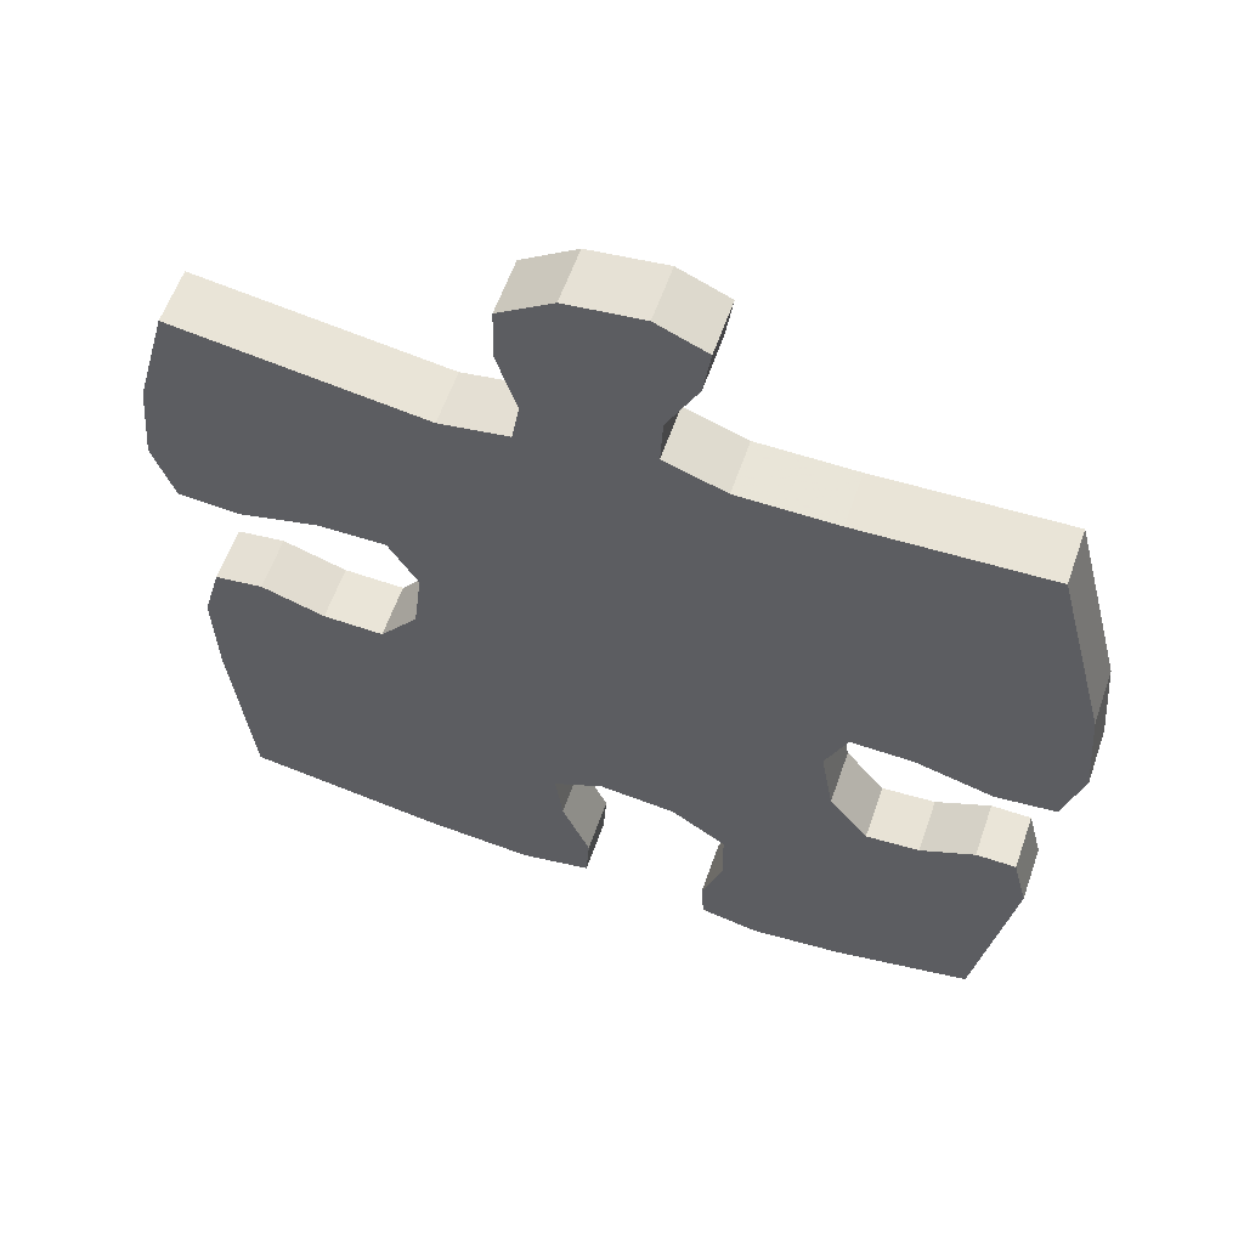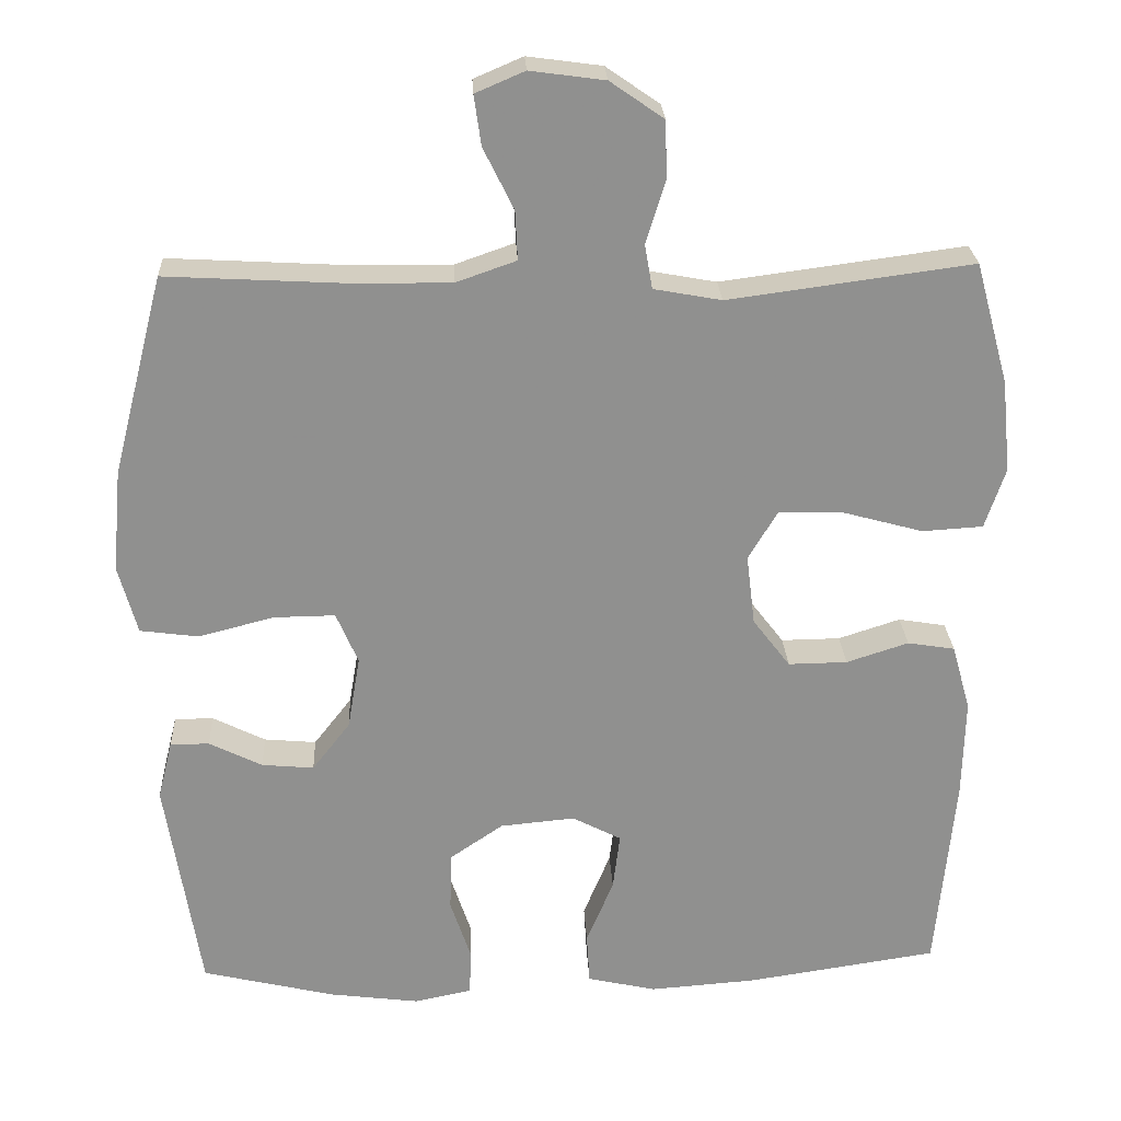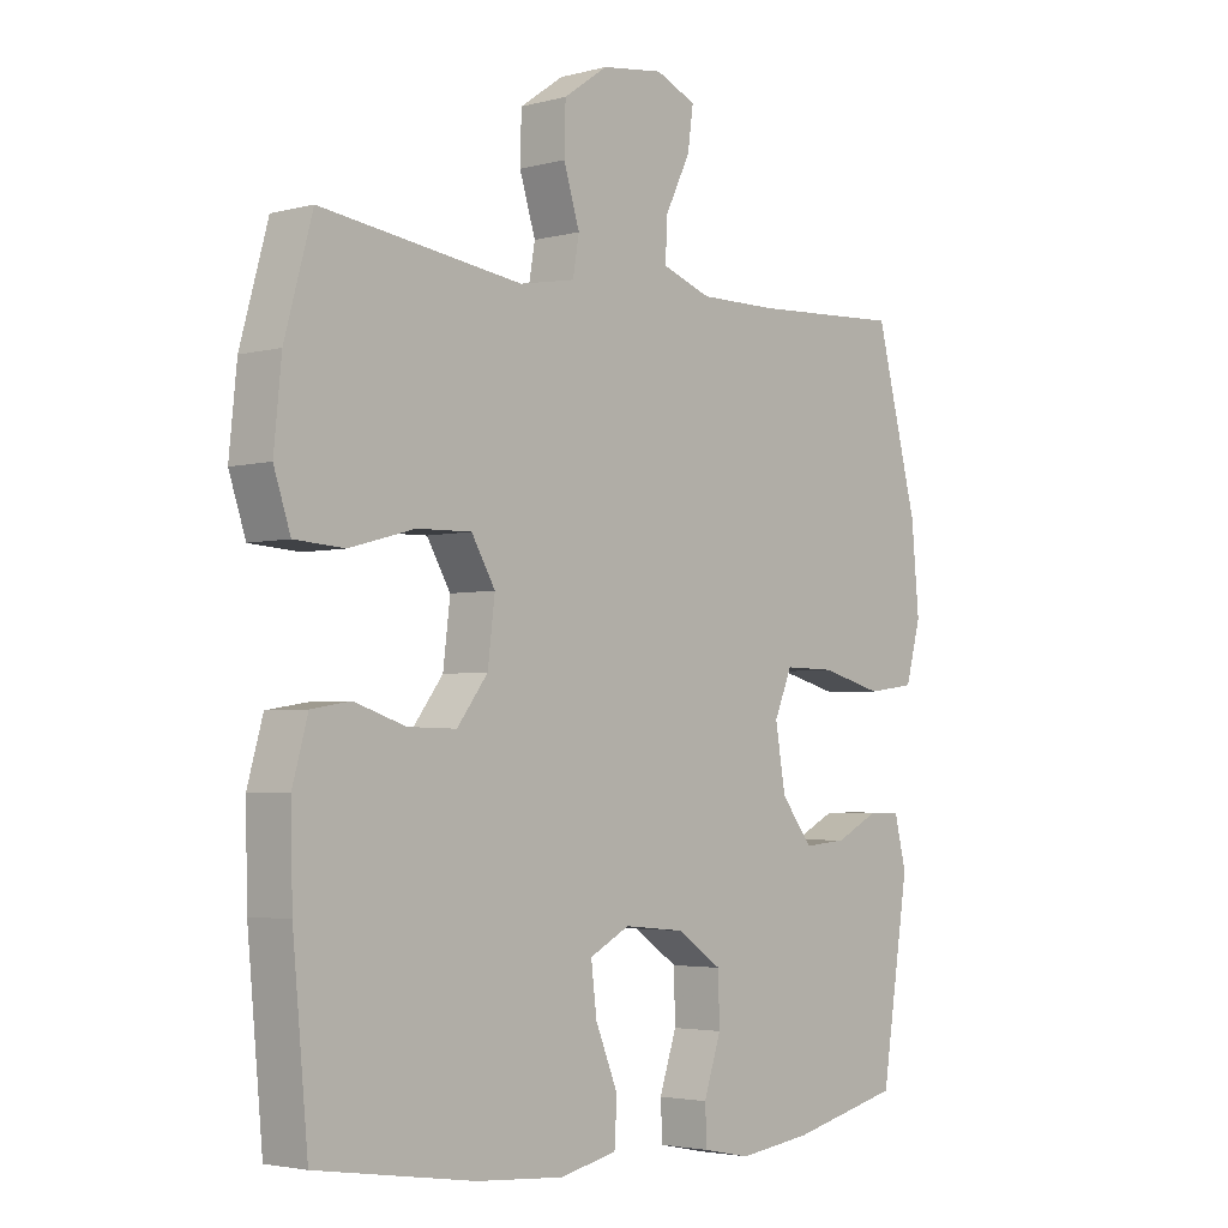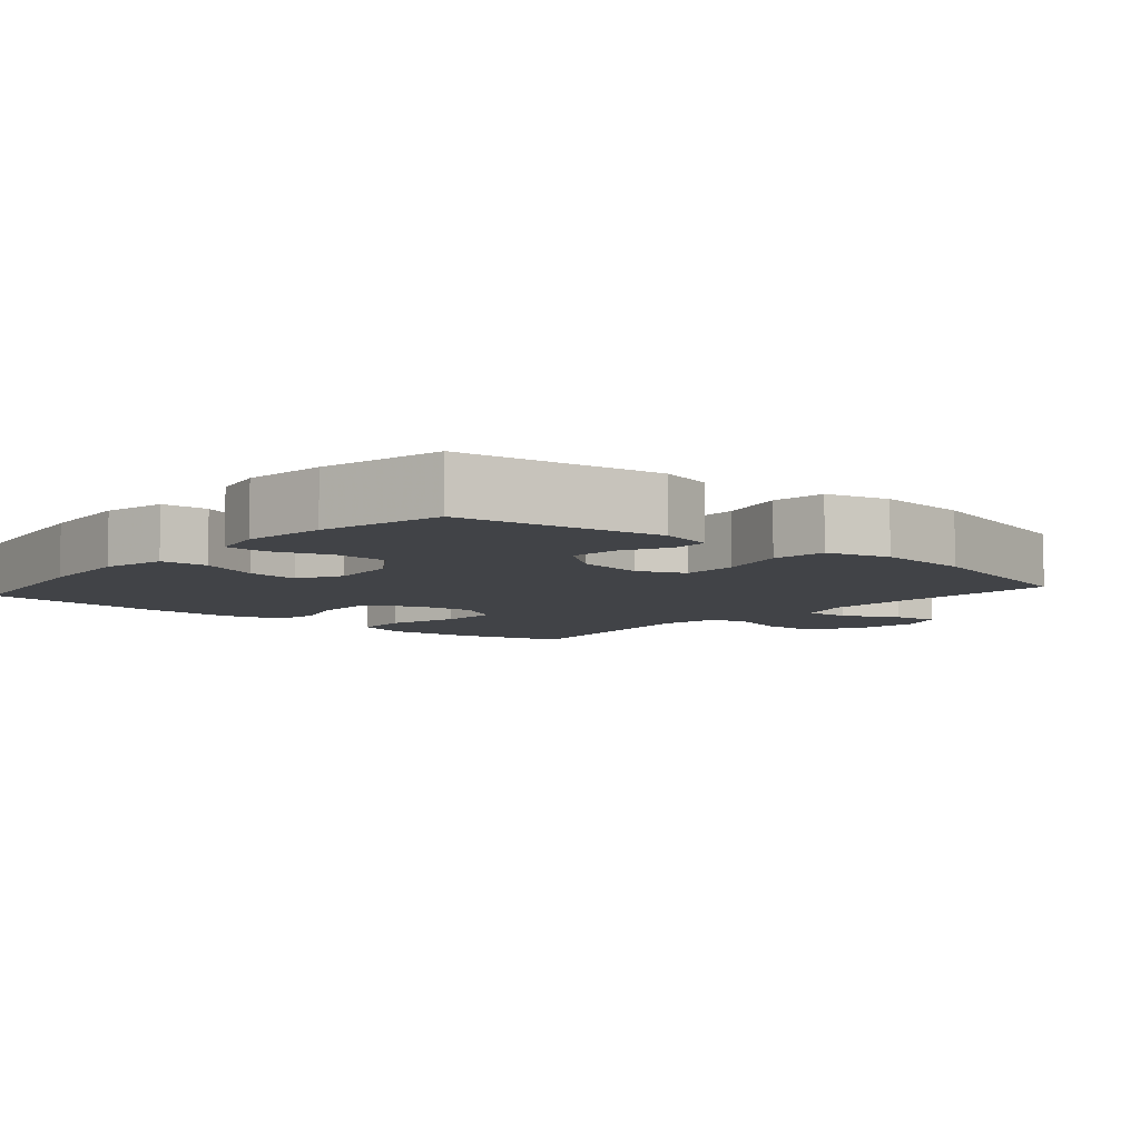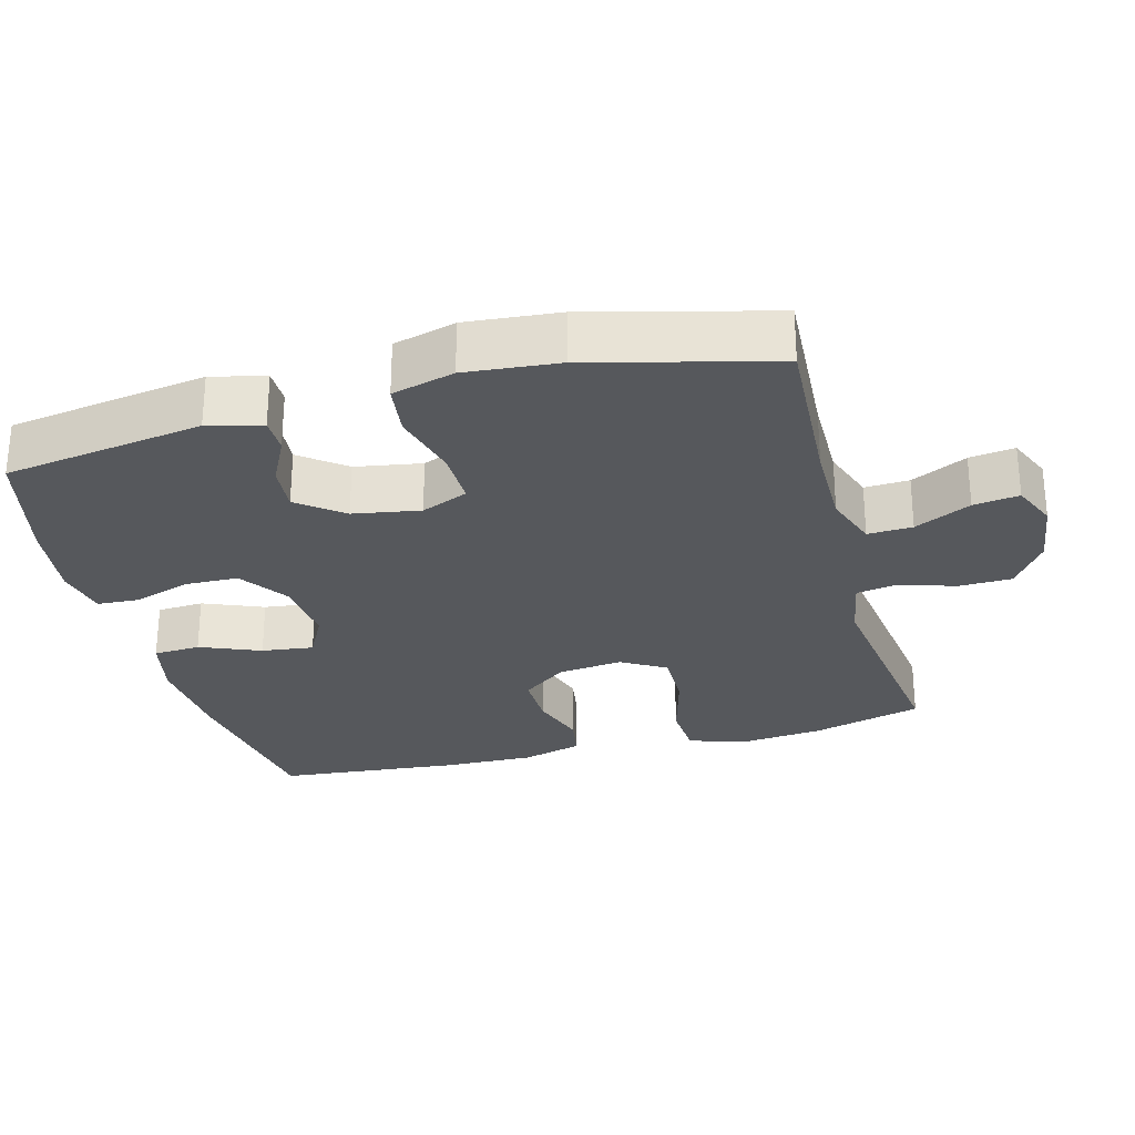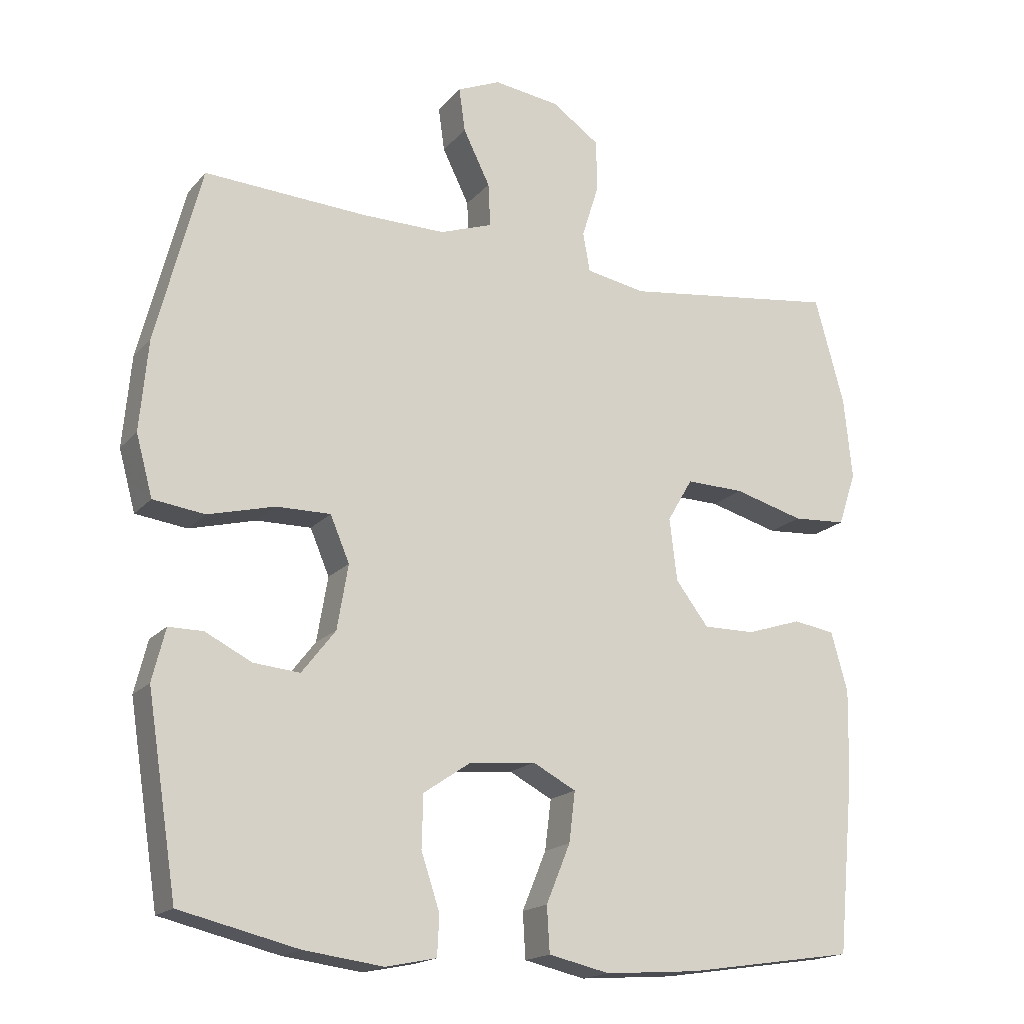
<metadata>
{"format":"obj","ext":"obj","renderer":"f3d","projection":"perspective","resolution":1024,"background":"white","views":[{"elev":59.6,"azim":-160.8,"up":"+Z"},{"elev":24.8,"azim":-2.8,"up":"+Z"},{"elev":-3.4,"azim":131.6,"up":"+Z"},{"elev":-6.9,"azim":-130.7,"up":"+Y"},{"elev":-27.8,"azim":-75.0,"up":"+Y"},{"elev":-17.6,"azim":-27.2,"up":"+Z"}]}
</metadata>
<code>
v -0.5 0.07 -0.5
v -0.544 0.07 -0.219
v -0.525 0.07 -0.143
v -0.475 0.07 -0.143
v -0.407 0.07 -0.177
v -0.34 0.07 -0.183
v -0.291 0.07 -0.12
v -0.275 0.07 -0.026
v -0.303 0.07 0.04
v -0.382 0.07 0.039
v -0.479 0.07 0.014
v -0.554 0.07 0.024
v -0.578 0.07 0.112
v -0.566 0.07 0.244
v -0.5 0.07 0.5
v -0.265 0.07 0.487
v -0.142 0.07 0.486
v -0.065 0.07 0.513
v -0.068 0.07 0.576
v -0.107 0.07 0.655
v -0.116 0.07 0.719
v -0.053 0.07 0.746
v 0.043 0.07 0.733
v 0.112 0.07 0.685
v 0.114 0.07 0.611
v 0.089 0.07 0.531
v 0.099 0.07 0.474
v 0.186 0.07 0.458
v 0.5 0.07 0.5
v 0.543 0.07 0.344
v 0.555 0.07 0.225
v 0.529 0.07 0.147
v 0.451 0.07 0.142
v 0.349 0.07 0.17
v 0.264 0.07 0.172
v 0.227 0.07 0.109
v 0.238 0.07 0.018
v 0.286 0.07 -0.045
v 0.362 0.07 -0.044
v 0.442 0.07 -0.018
v 0.503 0.07 -0.028
v 0.527 0.07 -0.114
v 0.524 0.07 -0.243
v 0.5 0.07 -0.5
v 0.253 0.07 -0.537
v 0.116 0.07 -0.547
v 0.027 0.07 -0.527
v 0.023 0.07 -0.461
v 0.058 0.07 -0.376
v 0.067 0.07 -0.303
v 0.004 0.07 -0.27
v -0.092 0.07 -0.279
v -0.161 0.07 -0.326
v -0.163 0.07 -0.402
v -0.136 0.07 -0.483
v -0.139 0.07 -0.541
v -0.213 0.07 -0.556
v -0.328 0.07 -0.541
v -0.5 0 -0.5
v -0.544 0 -0.219
v -0.525 0 -0.143
v -0.475 0 -0.143
v -0.407 0 -0.177
v -0.34 0 -0.183
v -0.291 0 -0.12
v -0.275 0 -0.026
v -0.303 0 0.04
v -0.382 0 0.039
v -0.479 0 0.014
v -0.554 0 0.024
v -0.578 0 0.112
v -0.566 0 0.244
v -0.5 0 0.5
v -0.265 0 0.487
v -0.142 0 0.486
v -0.065 0 0.513
v -0.068 0 0.576
v -0.107 0 0.655
v -0.116 0 0.719
v -0.053 0 0.746
v 0.043 0 0.733
v 0.112 0 0.685
v 0.114 0 0.611
v 0.089 0 0.531
v 0.099 0 0.474
v 0.186 0 0.458
v 0.5 0 0.5
v 0.543 0 0.344
v 0.555 0 0.225
v 0.529 0 0.147
v 0.451 0 0.142
v 0.349 0 0.17
v 0.264 0 0.172
v 0.227 0 0.109
v 0.238 0 0.018
v 0.286 0 -0.045
v 0.362 0 -0.044
v 0.442 0 -0.018
v 0.503 0 -0.028
v 0.527 0 -0.114
v 0.524 0 -0.243
v 0.5 0 -0.5
v 0.253 0 -0.537
v 0.116 0 -0.547
v 0.027 0 -0.527
v 0.023 0 -0.461
v 0.058 0 -0.376
v 0.067 0 -0.303
v 0.004 0 -0.27
v -0.092 0 -0.279
v -0.161 0 -0.326
v -0.163 0 -0.402
v -0.136 0 -0.483
v -0.139 0 -0.541
v -0.213 0 -0.556
v -0.328 0 -0.541
f 3 4 5
f 2 3 5
f 1 2 5
f 58 1 5
f 57 58 5
f 56 57 5
f 55 56 5
f 54 55 5
f 53 54 5 6
f 52 53 6 7
f 51 52 7 8
f 50 51 8 9
f 47 48 49
f 46 47 49
f 45 46 49
f 44 45 49
f 43 44 49
f 42 43 49
f 41 42 49
f 40 41 49
f 39 40 49
f 38 39 49 50
f 37 38 50 9
f 32 33 34
f 31 32 34
f 30 31 34
f 29 30 34
f 28 29 34
f 27 28 34 35
f 24 25 26
f 23 24 26
f 22 23 26
f 21 22 26
f 20 21 26
f 19 20 26
f 18 19 26 27
f 27 35 36
f 18 27 36
f 17 18 36
f 14 15 16
f 13 14 16
f 12 13 16
f 11 12 16
f 10 11 16
f 16 17 36
f 10 16 36
f 9 10 36
f 9 36 37
f 63 62 61
f 63 61 60
f 63 60 59
f 63 59 116
f 63 116 115
f 63 115 114
f 63 114 113
f 63 113 112
f 64 63 112 111
f 65 64 111 110
f 66 65 110 109
f 67 66 109 108
f 107 106 105
f 107 105 104
f 107 104 103
f 107 103 102
f 107 102 101
f 107 101 100
f 107 100 99
f 107 99 98
f 107 98 97
f 108 107 97 96
f 67 108 96 95
f 92 91 90
f 92 90 89
f 92 89 88
f 92 88 87
f 92 87 86
f 93 92 86 85
f 84 83 82
f 84 82 81
f 84 81 80
f 84 80 79
f 84 79 78
f 84 78 77
f 85 84 77 76
f 94 93 85
f 94 85 76
f 94 76 75
f 74 73 72
f 74 72 71
f 74 71 70
f 74 70 69
f 74 69 68
f 94 75 74
f 94 74 68
f 94 68 67
f 95 94 67
f 1 59 60 2
f 2 60 61 3
f 3 61 62 4
f 4 62 63 5
f 5 63 64 6
f 6 64 65 7
f 7 65 66 8
f 8 66 67 9
f 9 67 68 10
f 10 68 69 11
f 11 69 70 12
f 12 70 71 13
f 13 71 72 14
f 14 72 73 15
f 15 73 74 16
f 16 74 75 17
f 17 75 76 18
f 18 76 77 19
f 19 77 78 20
f 20 78 79 21
f 21 79 80 22
f 22 80 81 23
f 23 81 82 24
f 24 82 83 25
f 25 83 84 26
f 26 84 85 27
f 27 85 86 28
f 28 86 87 29
f 29 87 88 30
f 30 88 89 31
f 31 89 90 32
f 32 90 91 33
f 33 91 92 34
f 34 92 93 35
f 35 93 94 36
f 36 94 95 37
f 37 95 96 38
f 38 96 97 39
f 39 97 98 40
f 40 98 99 41
f 41 99 100 42
f 42 100 101 43
f 43 101 102 44
f 44 102 103 45
f 45 103 104 46
f 46 104 105 47
f 47 105 106 48
f 48 106 107 49
f 49 107 108 50
f 50 108 109 51
f 51 109 110 52
f 52 110 111 53
f 53 111 112 54
f 54 112 113 55
f 55 113 114 56
f 56 114 115 57
f 57 115 116 58
f 58 116 59 1

</code>
